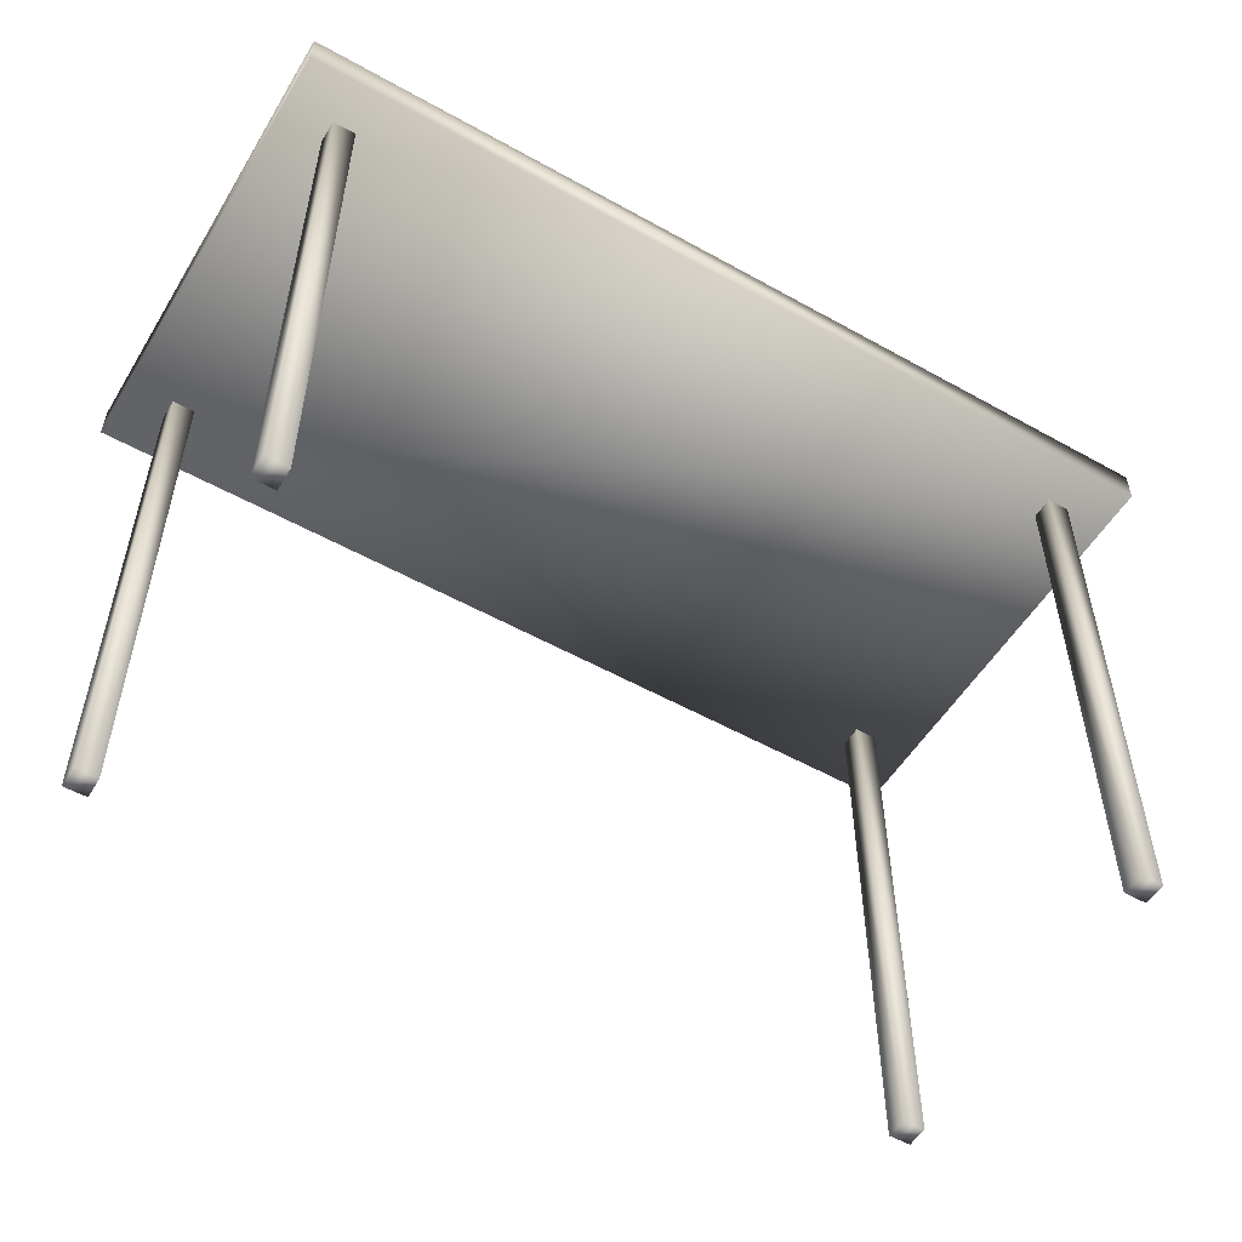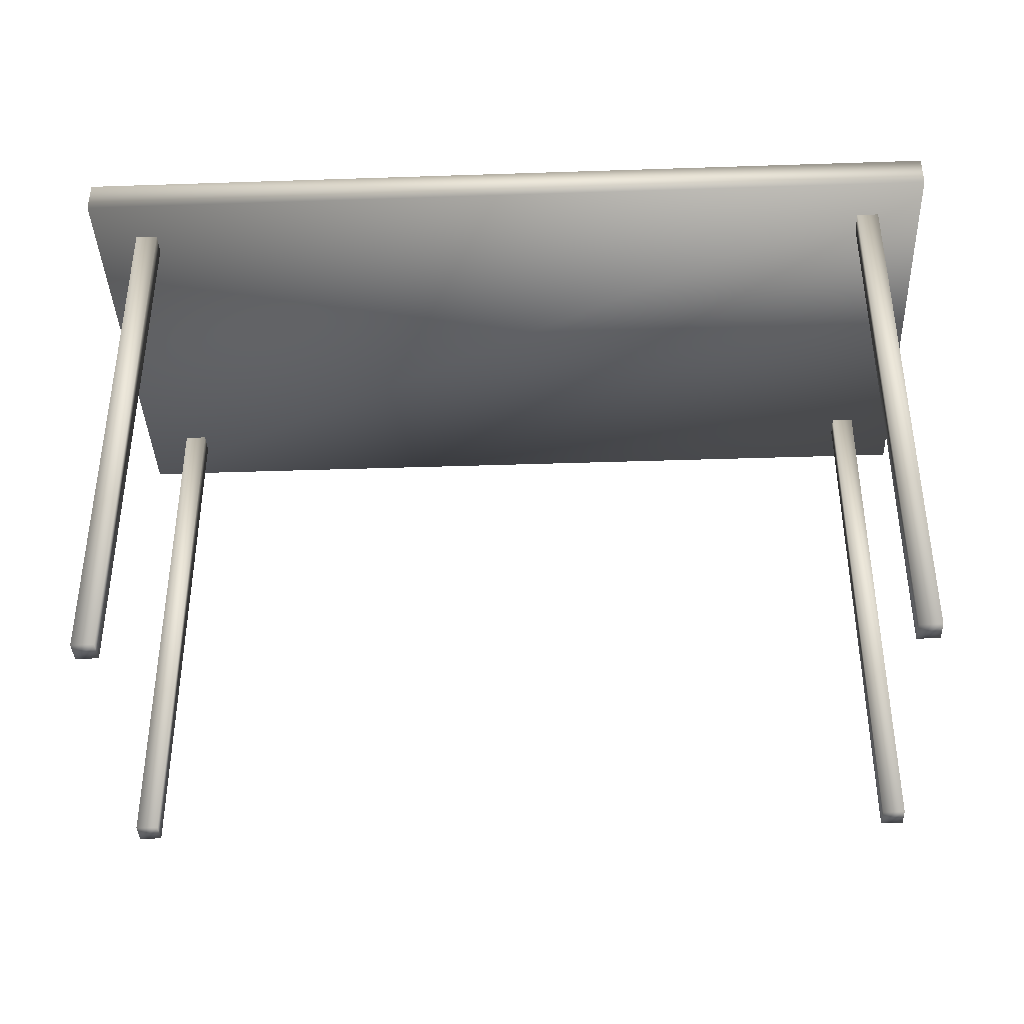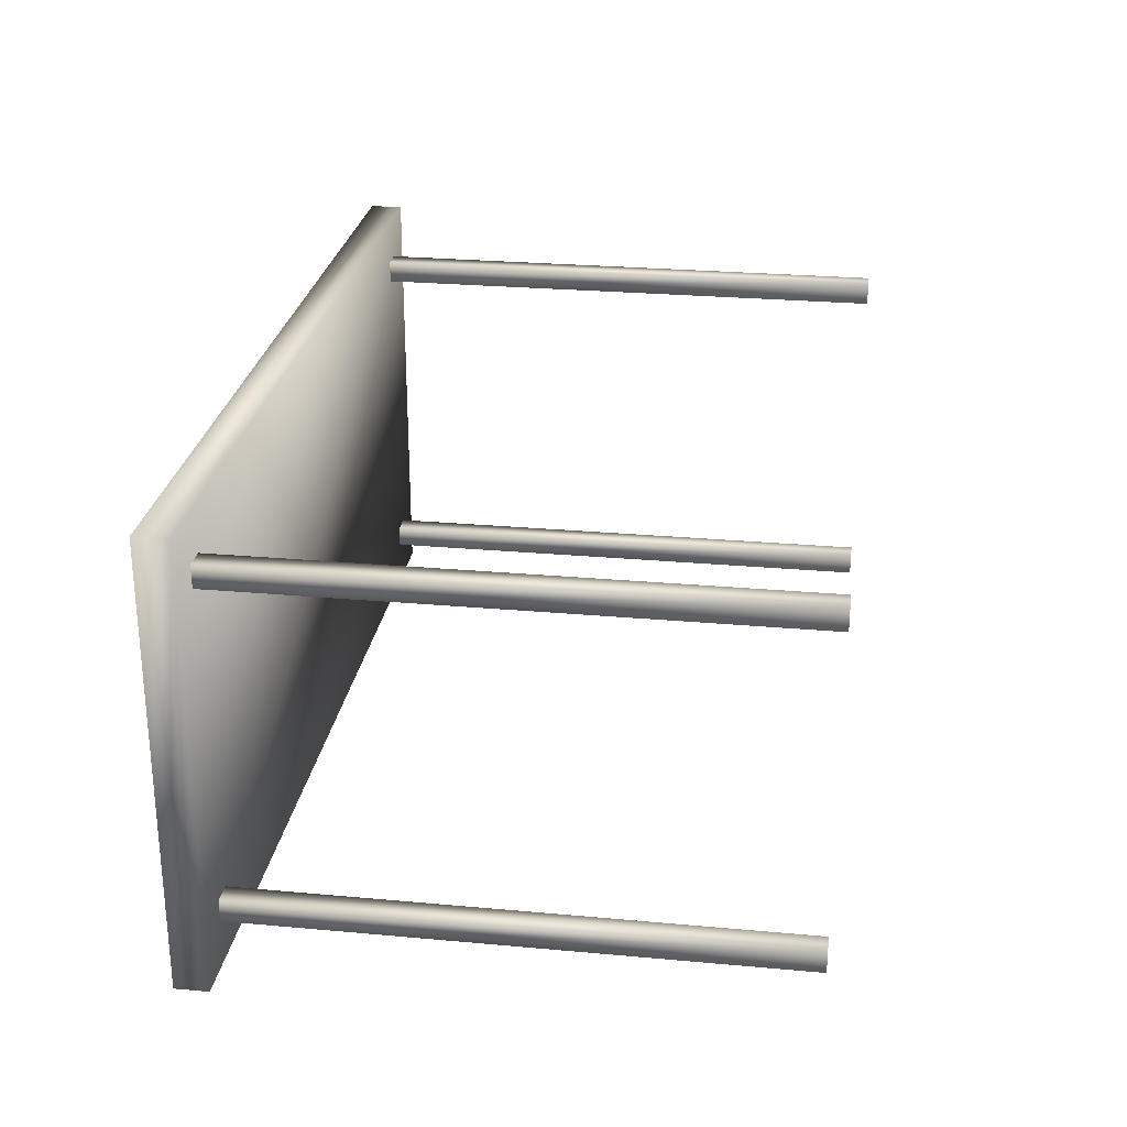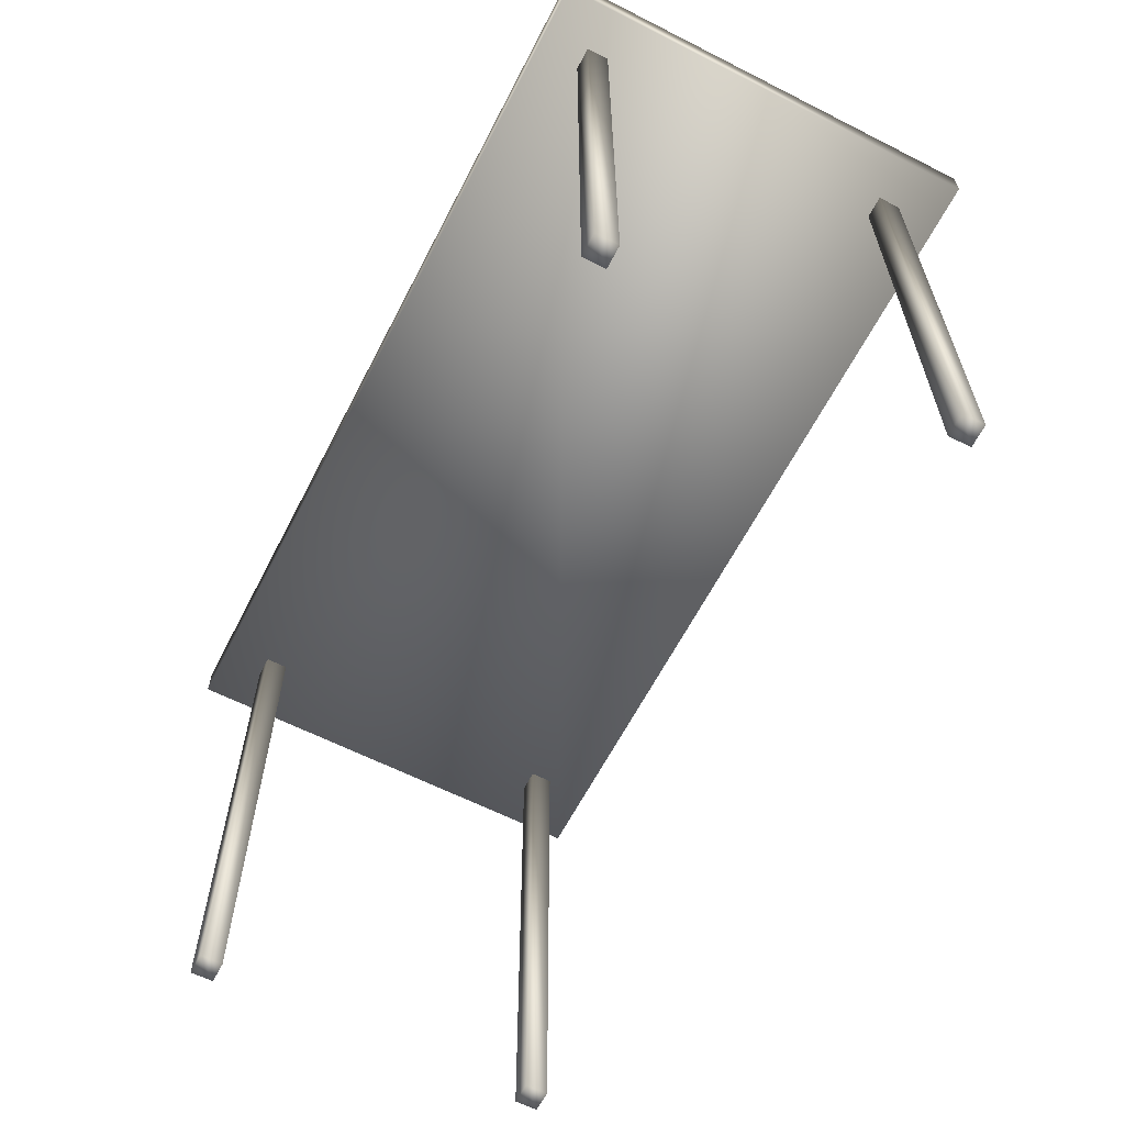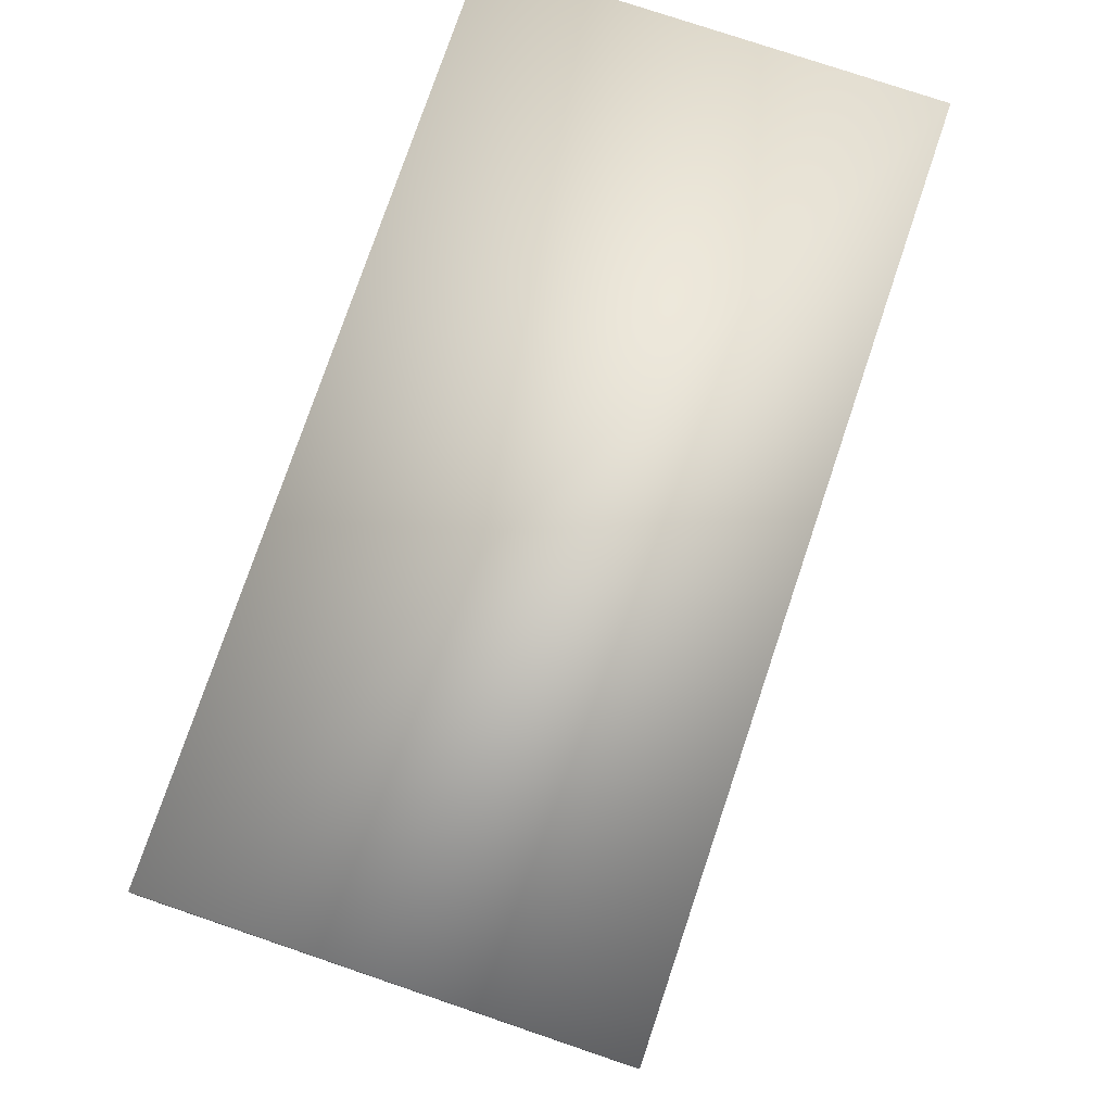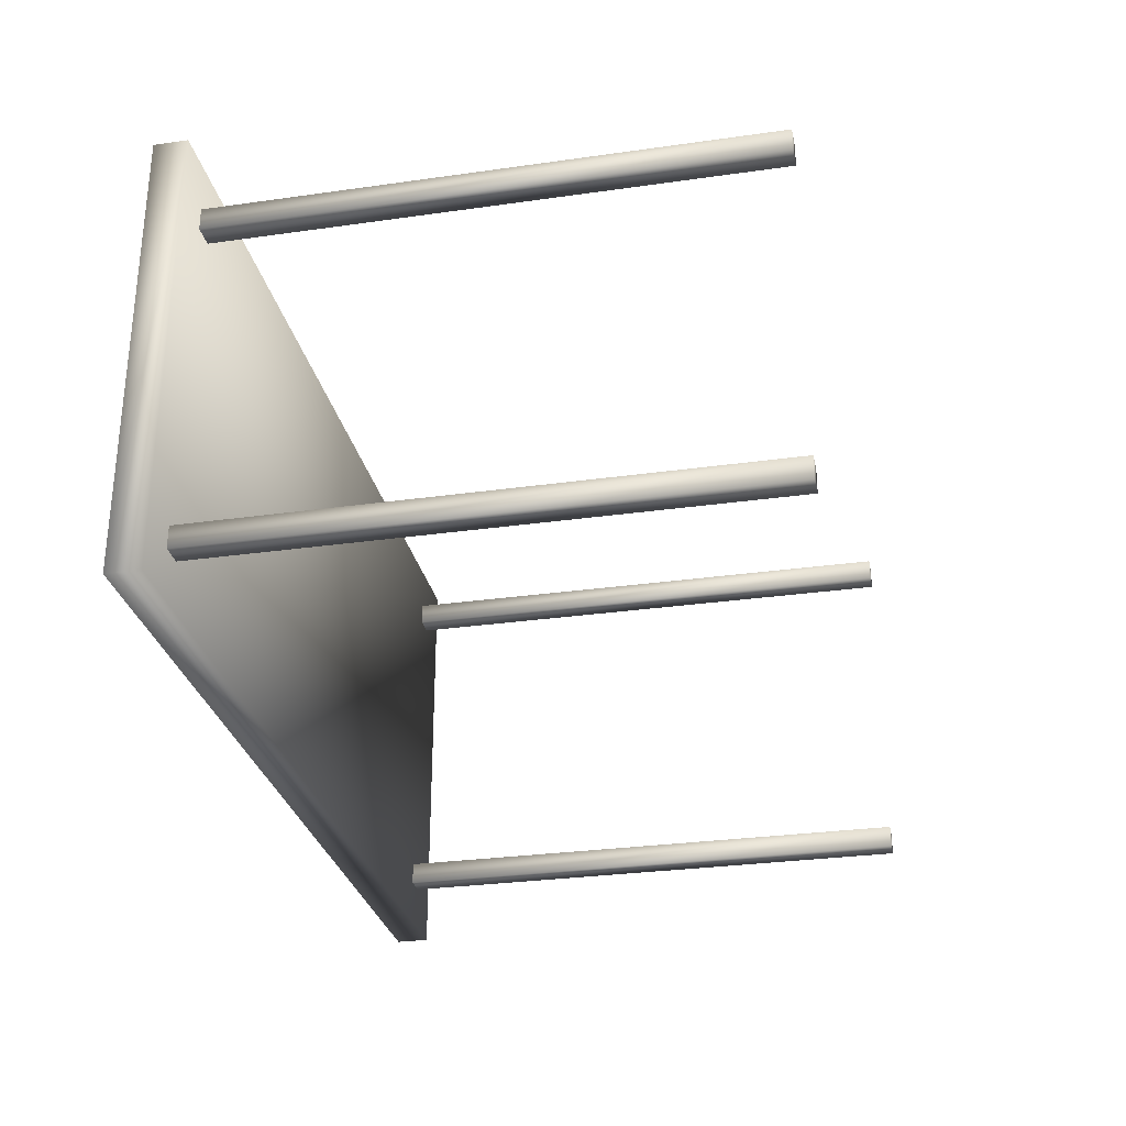
<metadata>
{"format":"obj","ext":"obj","renderer":"f3d","projection":"perspective","resolution":1024,"background":"white","views":[{"elev":-53.5,"azim":-30.8,"up":"+Y"},{"elev":-38.7,"azim":2.4,"up":"+Y"},{"elev":26.4,"azim":-81.9,"up":"+Z"},{"elev":-62.4,"azim":62.8,"up":"+Y"},{"elev":77.1,"azim":-71.3,"up":"+Y"},{"elev":-29.4,"azim":-78.2,"up":"+Z"}]}
</metadata>
<code>
v 0.025 0.6009 0.025
v 0.975 0.6009 0.025
v 0.975 0.6366 0.025
v 0.025 0.6366 0.025
v 0.025 0.6009 0.5
v 0.975 0.6009 0.5
v 0.975 0.6366 0.5
v 0.025 0.6366 0.5
v 0.0725 0.025 0.4288
v 0.09625 0.025 0.4288
v 0.09625 0.6188 0.4288
v 0.0725 0.6188 0.4288
v 0.0725 0.025 0.4525
v 0.09625 0.025 0.4525
v 0.09625 0.6188 0.4525
v 0.0725 0.6188 0.4525
v 0.9038 0.025 0.4288
v 0.9275 0.025 0.4288
v 0.9275 0.6188 0.4288
v 0.9038 0.6188 0.4288
v 0.9038 0.025 0.4525
v 0.9275 0.025 0.4525
v 0.9275 0.6188 0.4525
v 0.9038 0.6188 0.4525
v 0.0725 0.025 0.0725
v 0.09625 0.025 0.0725
v 0.09625 0.6188 0.0725
v 0.0725 0.6188 0.0725
v 0.0725 0.025 0.09625
v 0.09625 0.025 0.09625
v 0.09625 0.6188 0.09625
v 0.0725 0.6188 0.09625
v 0.9038 0.025 0.0725
v 0.9275 0.025 0.0725
v 0.9275 0.6188 0.0725
v 0.9038 0.6188 0.0725
v 0.9038 0.025 0.09625
v 0.9275 0.025 0.09625
v 0.9275 0.6188 0.09625
v 0.9038 0.6188 0.09625
f 1 4 2
f 2 4 3
f 1 6 5
f 1 2 6
f 1 5 4
f 4 5 8
f 4 8 7
f 4 7 3
f 2 7 6
f 2 3 7
f 6 8 5
f 6 7 8
f 9 12 10
f 10 12 11
f 9 14 13
f 9 10 14
f 9 13 12
f 12 13 16
f 12 16 15
f 12 15 11
f 10 15 14
f 10 11 15
f 14 16 13
f 14 15 16
f 17 20 18
f 18 20 19
f 17 22 21
f 17 18 22
f 17 21 20
f 20 21 24
f 20 24 23
f 20 23 19
f 18 23 22
f 18 19 23
f 22 24 21
f 22 23 24
f 25 28 26
f 26 28 27
f 25 30 29
f 25 26 30
f 25 29 28
f 28 29 32
f 28 32 31
f 28 31 27
f 26 31 30
f 26 27 31
f 30 32 29
f 30 31 32
f 33 36 34
f 34 36 35
f 33 38 37
f 33 34 38
f 33 37 36
f 36 37 40
f 36 40 39
f 36 39 35
f 34 39 38
f 34 35 39
f 38 40 37
f 38 39 40

</code>
